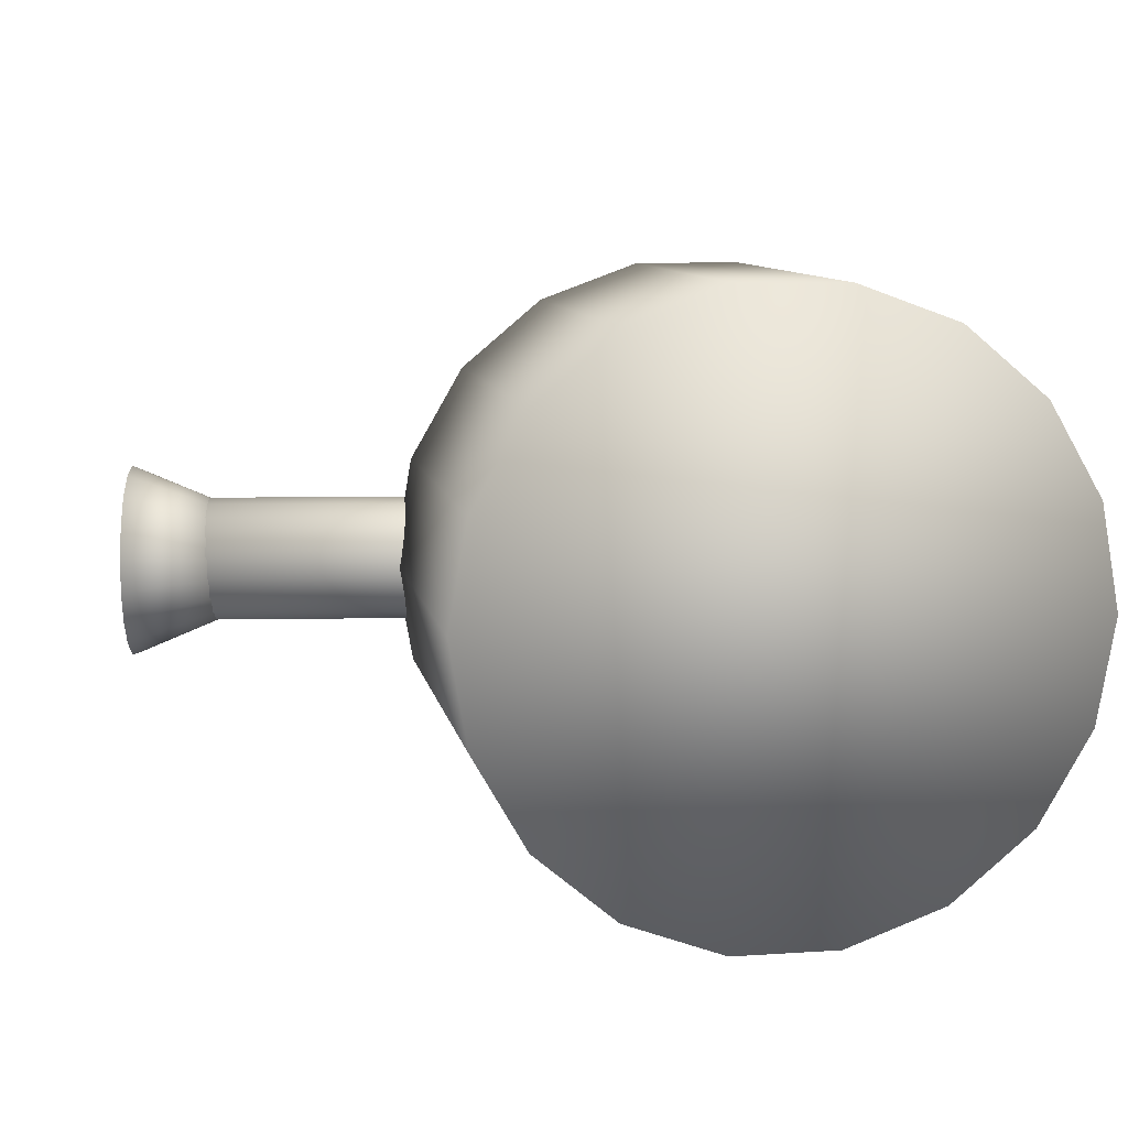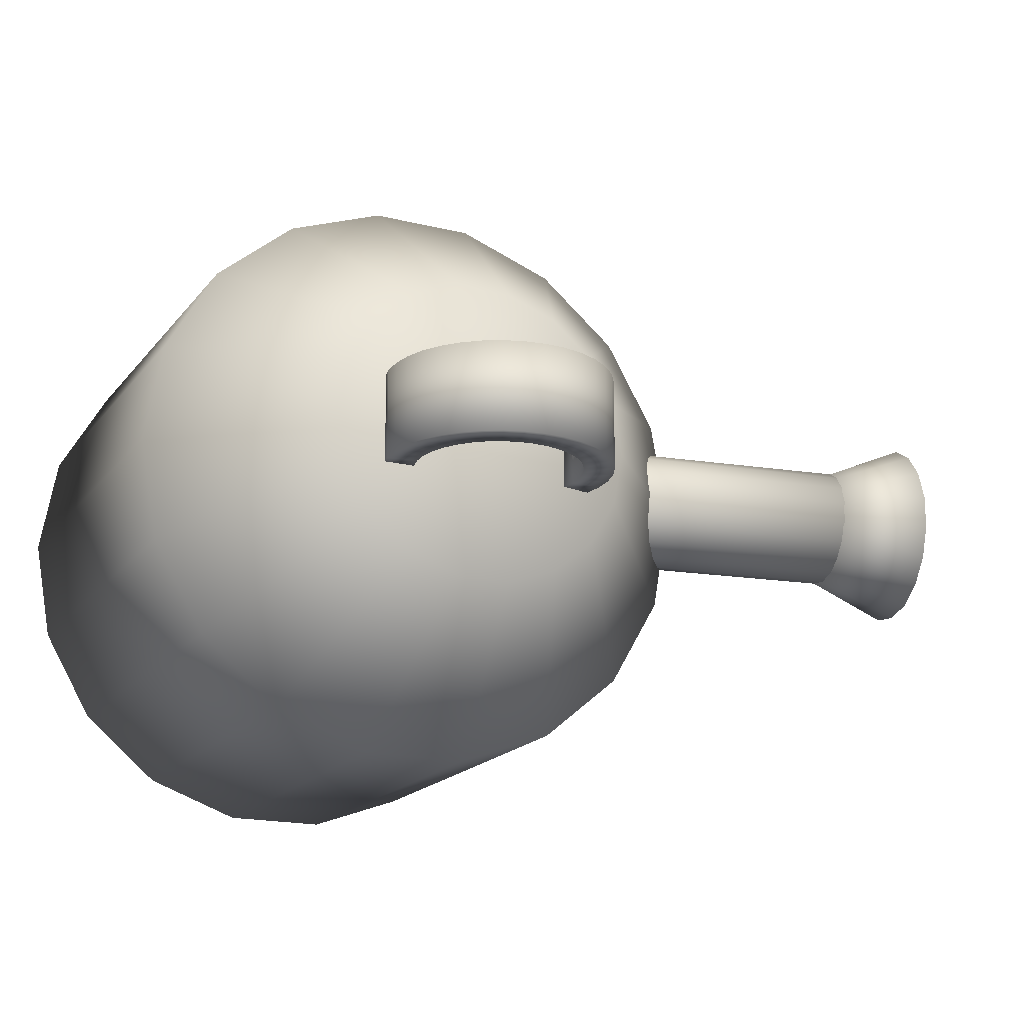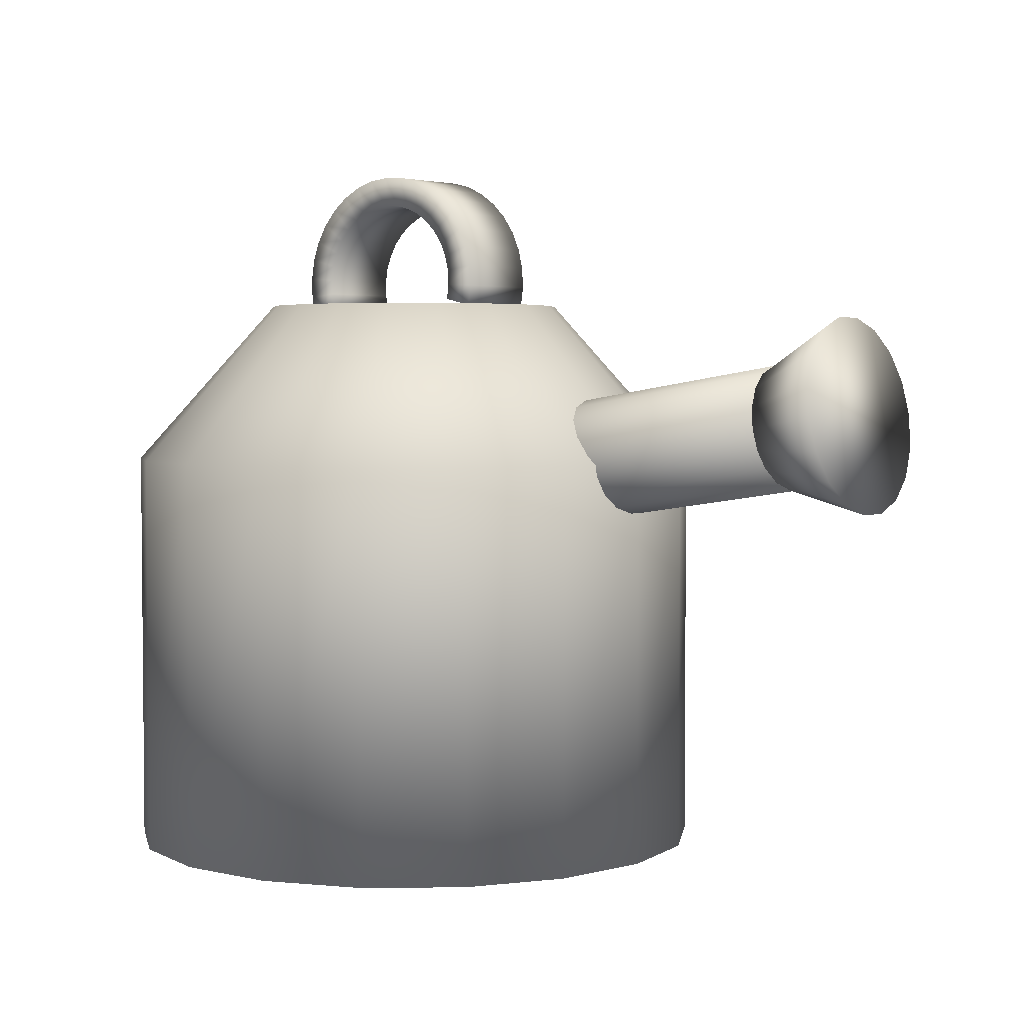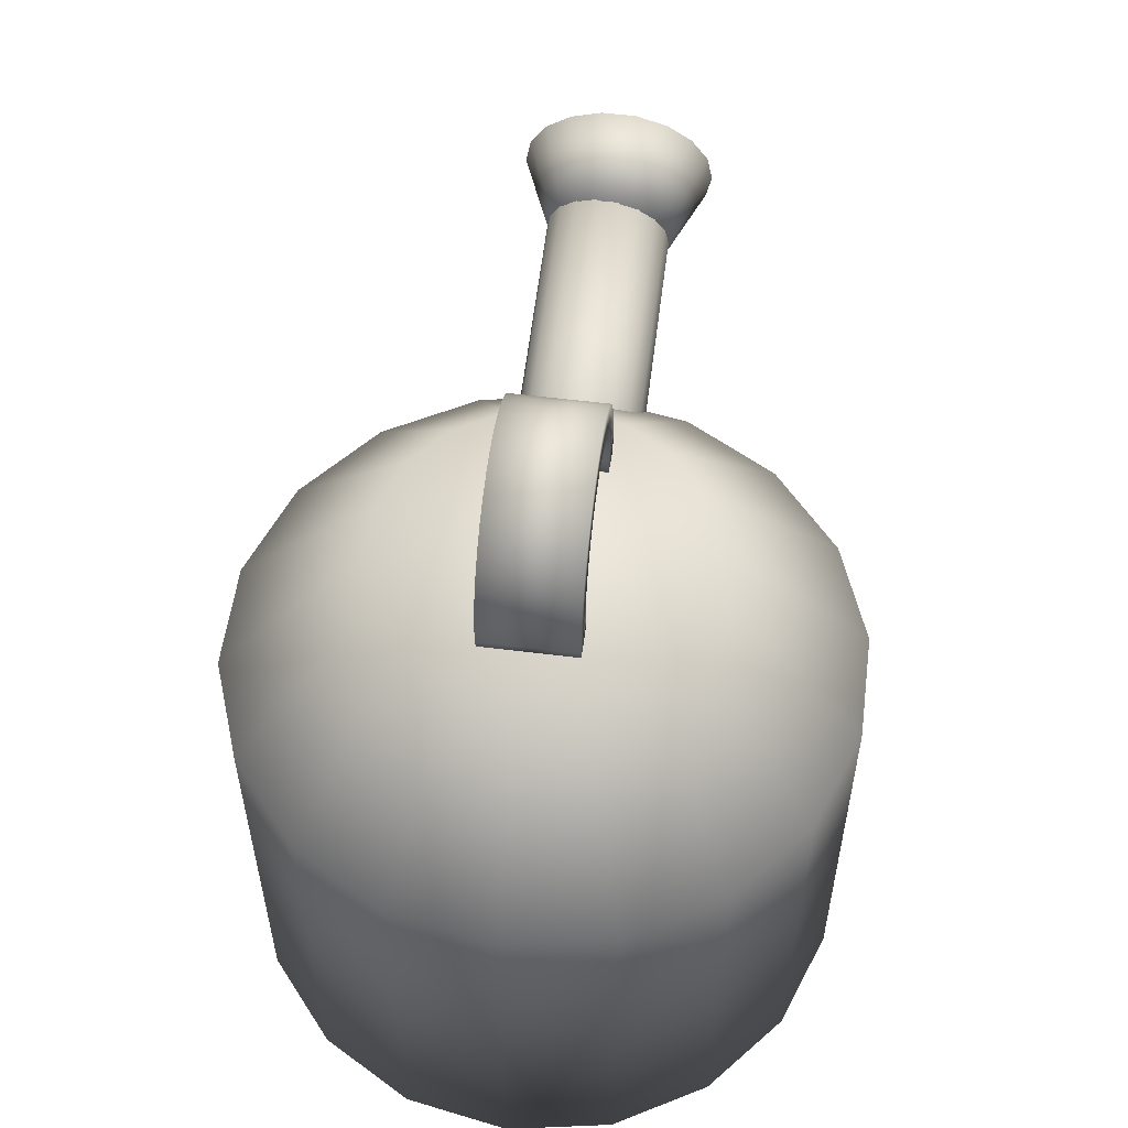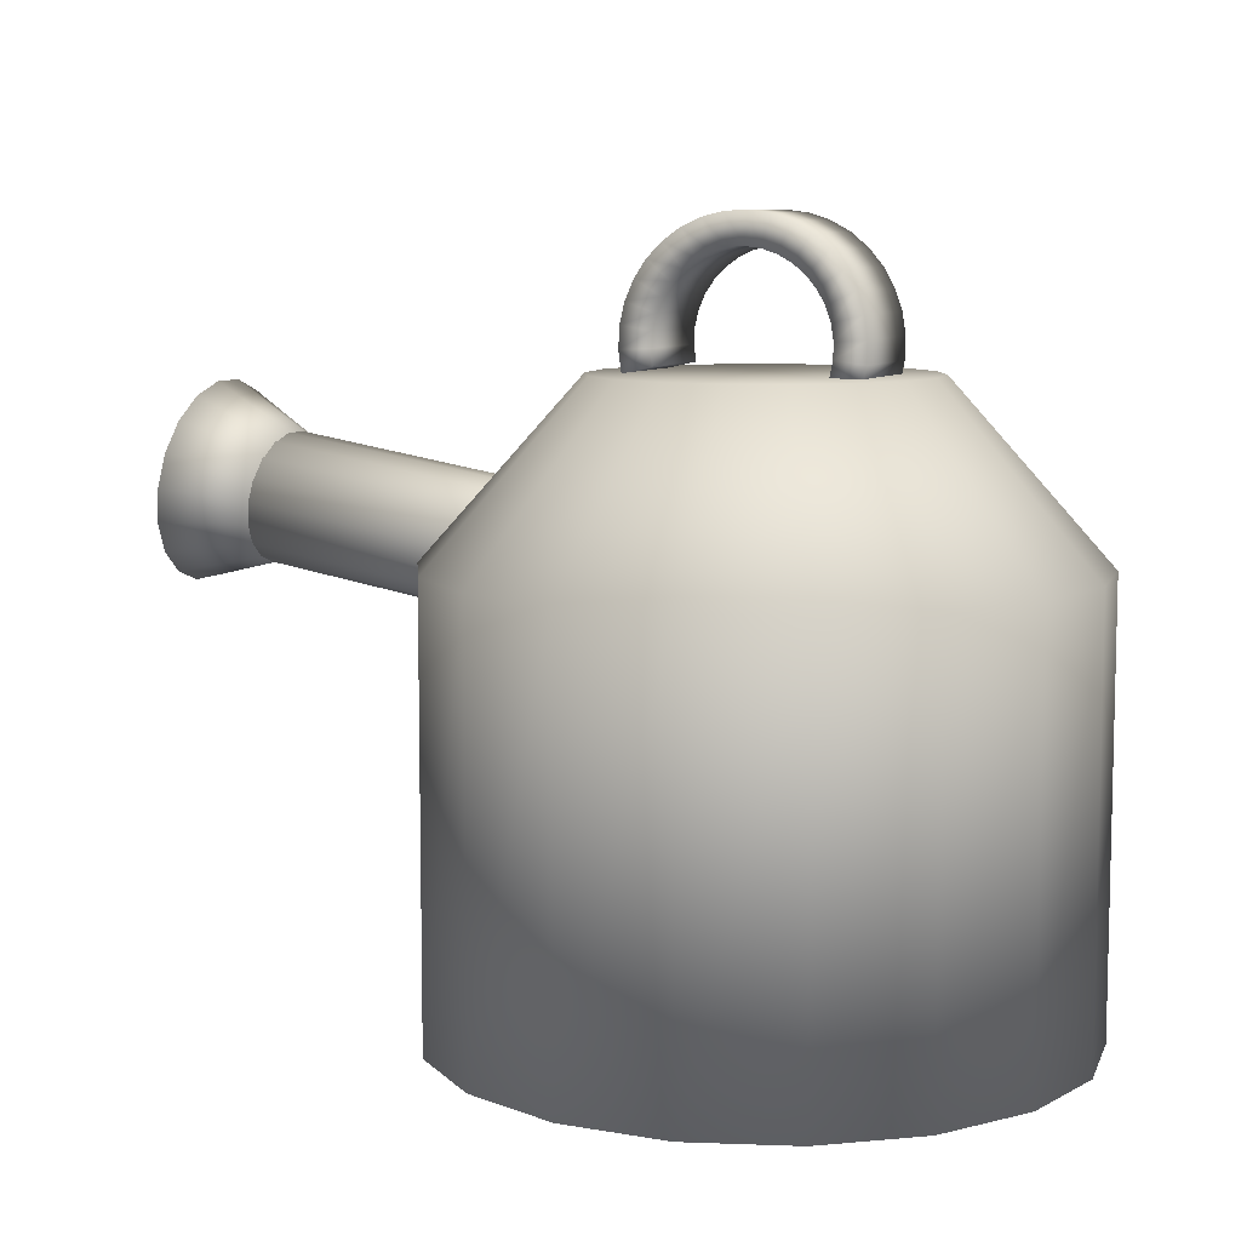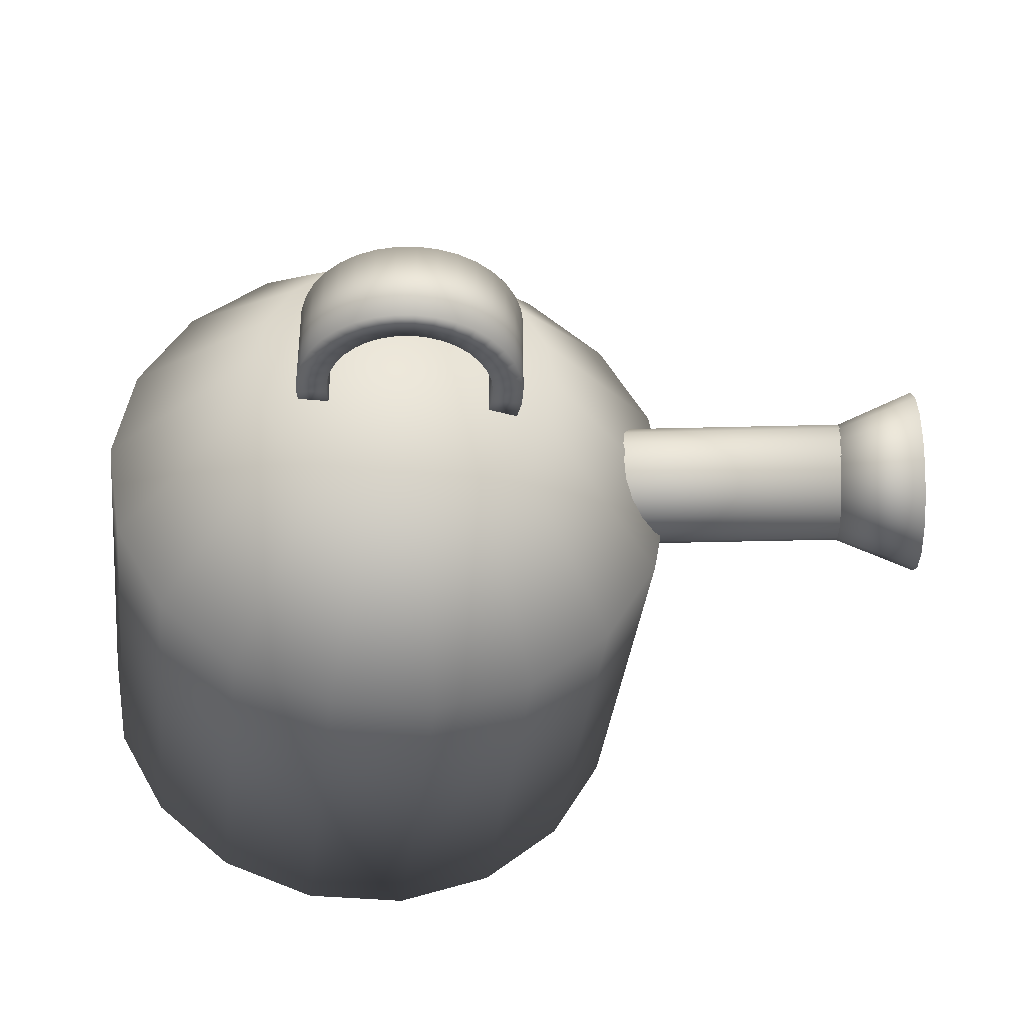
<metadata>
{"format":"obj","ext":"obj","renderer":"f3d","projection":"perspective","resolution":1024,"background":"white","views":[{"elev":9.4,"azim":-10.1,"up":"+Z"},{"elev":-17.9,"azim":154.3,"up":"+Z"},{"elev":3.4,"azim":-142.0,"up":"+Y"},{"elev":55.7,"azim":97.5,"up":"+Y"},{"elev":8.3,"azim":25.8,"up":"+Y"},{"elev":-37.3,"azim":173.1,"up":"+Z"}]}
</metadata>
<code>
v  0.4662 -0.0778 -43.41
v  0.386 -0.0778 -43.27
v  0.263 -0.0778 -43.17
v  0.1122 -0.0778 -43.11
v  -0.0484 -0.0778 -43.11
v  -0.1992 -0.0778 -43.17
v  -0.3222 -0.0778 -43.27
v  -0.4024 -0.0778 -43.41
v  -0.4303 -0.0778 -43.57
v  -0.4024 -0.0778 -43.73
v  -0.3222 -0.0778 -43.87
v  -0.1992 -0.0778 -43.97
v  -0.0484 -0.0778 -44.02
v  0.1122 -0.0778 -44.02
v  0.263 -0.0778 -43.97
v  0.386 -0.0778 -43.87
v  0.4662 -0.0778 -43.73
v  0.4941 -0.0778 -43.57
v  0.4662 0.5586 -43.73
v  0.4941 0.5586 -43.57
v  0.386 0.5586 -43.87
v  0.263 0.5586 -43.97
v  0.1122 0.5586 -44.02
v  -0.0484 0.5586 -44.02
v  -0.1992 0.5586 -43.97
v  -0.3222 0.5586 -43.87
v  -0.4024 0.5586 -43.73
v  -0.4303 0.5586 -43.57
v  -0.4024 0.5586 -43.41
v  -0.3222 0.5586 -43.27
v  -0.1992 0.5586 -43.17
v  -0.0484 0.5586 -43.11
v  0.1122 0.5586 -43.11
v  0.263 0.5586 -43.17
v  0.386 0.5586 -43.27
v  0.4662 0.5586 -43.41
v  0.2548 0.8129 -43.65
v  0.2691 0.8129 -43.57
v  0.2136 0.8129 -43.72
v  0.1505 0.8129 -43.77
v  0.0731 0.8129 -43.8
v  -0.0093 0.8129 -43.8
v  -0.0867 0.8129 -43.77
v  -0.1498 0.8129 -43.72
v  -0.191 0.8129 -43.65
v  -0.2053 0.8129 -43.57
v  -0.191 0.8129 -43.49
v  -0.1498 0.8129 -43.42
v  -0.0867 0.8129 -43.36
v  -0.0093 0.8129 -43.34
v  0.0731 0.8129 -43.34
v  0.1505 0.8129 -43.36
v  0.2136 0.8129 -43.42
v  0.2548 0.8129 -43.49
v  -0.7057 0.5871 -43.48
v  -0.7101 0.5591 -43.5
v  -0.7133 0.5383 -43.52
v  -0.715 0.5272 -43.56
v  -0.715 0.5272 -43.59
v  -0.7133 0.5383 -43.62
v  -0.7101 0.5591 -43.64
v  -0.7057 0.5871 -43.66
v  -0.7008 0.619 -43.67
v  -0.6959 0.6508 -43.66
v  -0.6915 0.6789 -43.64
v  -0.6883 0.6996 -43.62
v  -0.6866 0.7107 -43.59
v  -0.6866 0.7107 -43.56
v  -0.6883 0.6996 -43.52
v  -0.6915 0.6789 -43.5
v  -0.6959 0.6508 -43.48
v  -0.7008 0.619 -43.48
v  -0.8193 0.6885 -43.43
v  -0.827 0.6385 -43.42
v  -0.8125 0.7326 -43.46
v  -0.8074 0.7652 -43.5
v  -0.8047 0.7826 -43.55
v  -0.8047 0.7826 -43.6
v  -0.8074 0.7652 -43.65
v  -0.8125 0.7326 -43.68
v  -0.8193 0.6885 -43.71
v  -0.827 0.6385 -43.72
v  -0.8347 0.5885 -43.71
v  -0.8416 0.5444 -43.68
v  -0.8466 0.5118 -43.65
v  -0.8493 0.4944 -43.6
v  -0.8493 0.4944 -43.55
v  -0.8466 0.5118 -43.5
v  -0.8416 0.5444 -43.46
v  -0.8347 0.5885 -43.43
v  -0.033 0.482 -43.48
v  -0.0374 0.4536 -43.5
v  -0.0407 0.4324 -43.52
v  -0.0424 0.4212 -43.55
v  -0.0424 0.4212 -43.59
v  -0.0407 0.4324 -43.62
v  -0.0374 0.4536 -43.64
v  -0.033 0.482 -43.66
v  -0.028 0.5144 -43.66
v  -0.023 0.5468 -43.66
v  -0.0186 0.5752 -43.64
v  -0.0153 0.5964 -43.62
v  -0.0136 0.6076 -43.59
v  -0.0136 0.6076 -43.55
v  -0.0153 0.5964 -43.52
v  -0.0186 0.5752 -43.5
v  -0.023 0.5468 -43.48
v  -0.028 0.5144 -43.47
v  -0.7344 0.6568 -43.48
v  -0.7394 0.6245 -43.47
v  -0.73 0.6853 -43.5
v  -0.7267 0.7064 -43.52
v  -0.725 0.7177 -43.55
v  -0.725 0.7177 -43.59
v  -0.7267 0.7064 -43.62
v  -0.73 0.6853 -43.64
v  -0.7344 0.6568 -43.66
v  -0.7394 0.6245 -43.66
v  -0.7444 0.5921 -43.66
v  -0.7488 0.5636 -43.64
v  -0.7521 0.5425 -43.62
v  -0.7538 0.5312 -43.59
v  -0.7538 0.5312 -43.55
v  -0.7521 0.5425 -43.52
v  -0.7488 0.5636 -43.5
v  -0.7444 0.5921 -43.48
v  -0.1442 0.8118 -43.5
v  -0.1442 0.8118 -43.64
v  -0.0991 0.822 -43.64
v  -0.0991 0.822 -43.5
v  0.1484 0.8126 -43.64
v  0.1925 0.799 -43.64
v  0.1925 0.799 -43.5
v  0.1484 0.8126 -43.5
v  -0.1484 0.8434 -43.64
v  -0.1022 0.8453 -43.64
v  -0.1468 0.8753 -43.64
v  -0.101 0.8687 -43.64
v  -0.1394 0.9063 -43.64
v  -0.0956 0.8915 -43.64
v  -0.1264 0.9355 -43.64
v  -0.0861 0.913 -43.64
v  -0.1084 0.9618 -43.64
v  -0.0728 0.9323 -43.64
v  -0.0858 0.9844 -43.64
v  -0.0562 0.949 -43.64
v  -0.0596 1.003 -43.64
v  -0.0369 0.9623 -43.64
v  -0.0304 1.016 -43.64
v  -0.0155 0.9718 -43.64
v  0.0006 1.023 -43.64
v  0.0073 0.9774 -43.64
v  0.0325 1.025 -43.64
v  0.0307 0.9786 -43.64
v  0.0641 1.021 -43.64
v  0.054 0.9756 -43.64
v  0.0945 1.011 -43.64
v  0.0763 0.9684 -43.64
v  0.1226 0.9957 -43.64
v  0.097 0.9572 -43.64
v  0.1474 0.9756 -43.64
v  0.1152 0.9425 -43.64
v  0.1682 0.9514 -43.64
v  0.1305 0.9246 -43.64
v  0.1842 0.9237 -43.64
v  0.1422 0.9043 -43.64
v  0.1949 0.8937 -43.64
v  0.1501 0.8822 -43.64
v  0.1999 0.8621 -43.64
v  0.1538 0.8591 -43.64
v  0.1991 0.8302 -43.64
v  0.1532 0.8356 -43.64
v  -0.1022 0.8453 -43.5
v  -0.101 0.8687 -43.5
v  -0.0956 0.8915 -43.5
v  -0.0861 0.913 -43.5
v  -0.0728 0.9323 -43.5
v  -0.0562 0.949 -43.5
v  -0.0369 0.9623 -43.5
v  -0.0155 0.9718 -43.5
v  0.0073 0.9774 -43.5
v  0.0307 0.9786 -43.5
v  0.054 0.9756 -43.5
v  0.0763 0.9684 -43.5
v  0.097 0.9572 -43.5
v  0.1152 0.9425 -43.5
v  0.1305 0.9246 -43.5
v  0.1422 0.9043 -43.5
v  0.1501 0.8822 -43.5
v  0.1538 0.8591 -43.5
v  0.1532 0.8356 -43.5
v  -0.1484 0.8434 -43.5
v  -0.1468 0.8753 -43.5
v  -0.1394 0.9063 -43.5
v  -0.1264 0.9355 -43.5
v  -0.1084 0.9618 -43.5
v  -0.0858 0.9844 -43.5
v  -0.0596 1.003 -43.5
v  -0.0304 1.016 -43.5
v  0.0006 1.023 -43.5
v  0.0325 1.025 -43.5
v  0.0641 1.021 -43.5
v  0.0945 1.011 -43.5
v  0.1226 0.9957 -43.5
v  0.1474 0.9756 -43.5
v  0.1682 0.9514 -43.5
v  0.1842 0.9237 -43.5
v  0.1949 0.8937 -43.5
v  0.1999 0.8621 -43.5
v  0.1991 0.8302 -43.5
o Regadera
g Regadera
f 1 2 3 4 5 6 7 8 9 10 11 12 13 14 15 16 17 18
f 18 17 19 20
f 17 16 21 19
f 16 15 22 21
f 15 14 23 22
f 14 13 24 23
f 13 12 25 24
f 12 11 26 25
f 11 10 27 26
f 10 9 28 27
f 9 8 29 28
f 8 7 30 29
f 7 6 31 30
f 6 5 32 31
f 5 4 33 32
f 4 3 34 33
f 3 2 35 34
f 2 1 36 35
f 1 18 20 36
f 20 19 37 38
f 19 21 39 37
f 21 22 40 39
f 22 23 41 40
f 23 24 42 41
f 24 25 43 42
f 25 26 44 43
f 26 27 45 44
f 27 28 46 45
f 28 29 47 46
f 29 30 48 47
f 30 31 49 48
f 31 32 50 49
f 32 33 51 50
f 33 34 52 51
f 34 35 53 52
f 35 36 54 53
f 36 20 38 54
f 54 38 37 39 40 41 42 43 44 45 46 47 48 49 50 51 52 53
f 55 56 57 58 59 60 61 62 63 64 65 66 67 68 69 70 71 72
f 72 71 73 74
f 71 70 75 73
f 70 69 76 75
f 69 68 77 76
f 68 67 78 77
f 67 66 79 78
f 66 65 80 79
f 65 64 81 80
f 64 63 82 81
f 63 62 83 82
f 62 61 84 83
f 61 60 85 84
f 60 59 86 85
f 59 58 87 86
f 58 57 88 87
f 57 56 89 88
f 56 55 90 89
f 55 72 74 90
f 90 74 73 75 76 77 78 79 80 81 82 83 84 85 86 87 88 89
f 91 92 93 94 95 96 97 98 99 100 101 102 103 104 105 106 107 108
f 108 107 109 110
f 107 106 111 109
f 106 105 112 111
f 105 104 113 112
f 104 103 114 113
f 103 102 115 114
f 102 101 116 115
f 101 100 117 116
f 100 99 118 117
f 99 98 119 118
f 98 97 120 119
f 97 96 121 120
f 96 95 122 121
f 95 94 123 122
f 94 93 124 123
f 93 92 125 124
f 92 91 126 125
f 91 108 110 126
f 126 110 109 111 112 113 114 115 116 117 118 119 120 121 122 123 124 125
f 127 128 129 130
f 131 132 133 134
f 129 128 135 136
f 136 135 137 138
f 138 137 139 140
f 140 139 141 142
f 142 141 143 144
f 144 143 145 146
f 146 145 147 148
f 148 147 149 150
f 150 149 151 152
f 152 151 153 154
f 154 153 155 156
f 156 155 157 158
f 158 157 159 160
f 160 159 161 162
f 162 161 163 164
f 164 163 165 166
f 166 165 167 168
f 168 167 169 170
f 170 169 171 172
f 172 171 132 131
f 130 129 136 173
f 173 136 138 174
f 174 138 140 175
f 175 140 142 176
f 176 142 144 177
f 177 144 146 178
f 178 146 148 179
f 179 148 150 180
f 180 150 152 181
f 181 152 154 182
f 182 154 156 183
f 183 156 158 184
f 184 158 160 185
f 185 160 162 186
f 186 162 164 187
f 187 164 166 188
f 188 166 168 189
f 189 168 170 190
f 190 170 172 191
f 191 172 131 134
f 127 130 173 192
f 192 173 174 193
f 193 174 175 194
f 194 175 176 195
f 195 176 177 196
f 196 177 178 197
f 197 178 179 198
f 198 179 180 199
f 199 180 181 200
f 200 181 182 201
f 201 182 183 202
f 202 183 184 203
f 203 184 185 204
f 204 185 186 205
f 205 186 187 206
f 206 187 188 207
f 207 188 189 208
f 208 189 190 209
f 209 190 191 210
f 210 191 134 133
f 128 127 192 135
f 135 192 193 137
f 137 193 194 139
f 139 194 195 141
f 141 195 196 143
f 143 196 197 145
f 145 197 198 147
f 147 198 199 149
f 149 199 200 151
f 151 200 201 153
f 153 201 202 155
f 155 202 203 157
f 157 203 204 159
f 159 204 205 161
f 161 205 206 163
f 163 206 207 165
f 165 207 208 167
f 167 208 209 169
f 169 209 210 171
f 171 210 133 132

</code>
